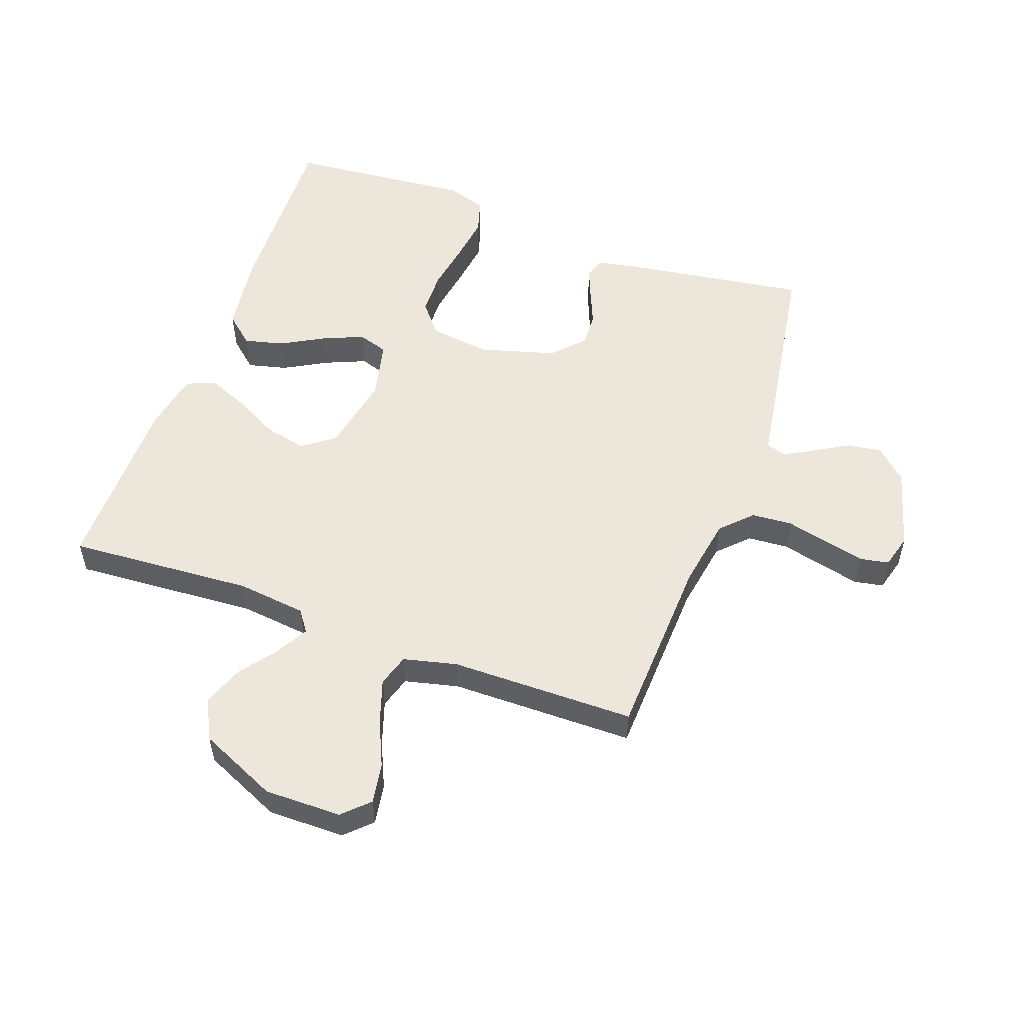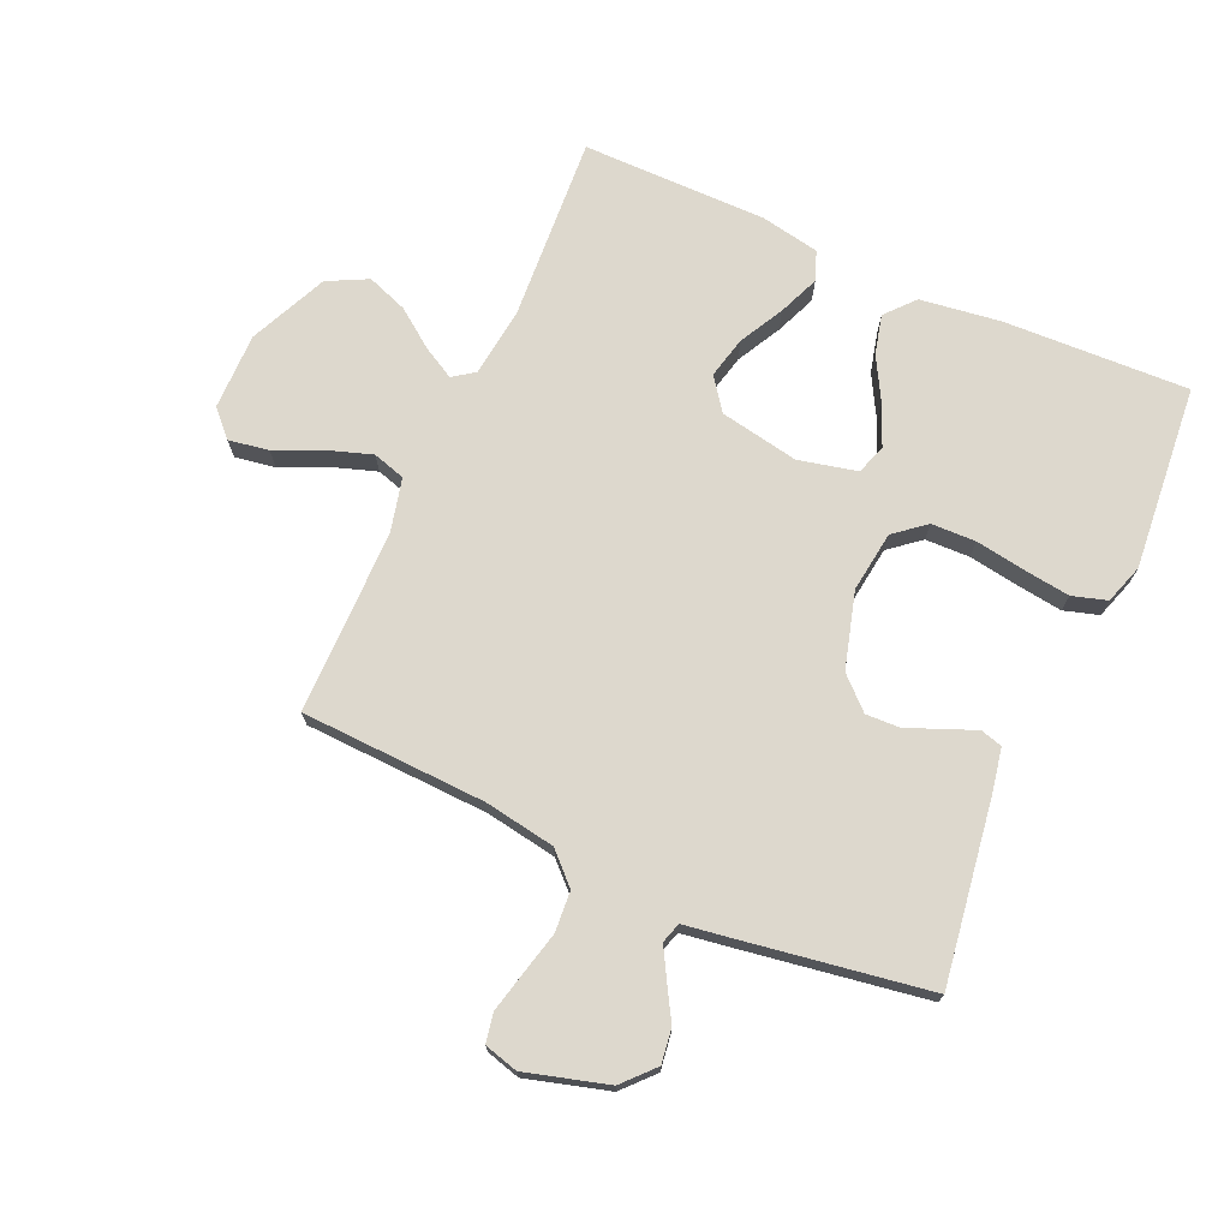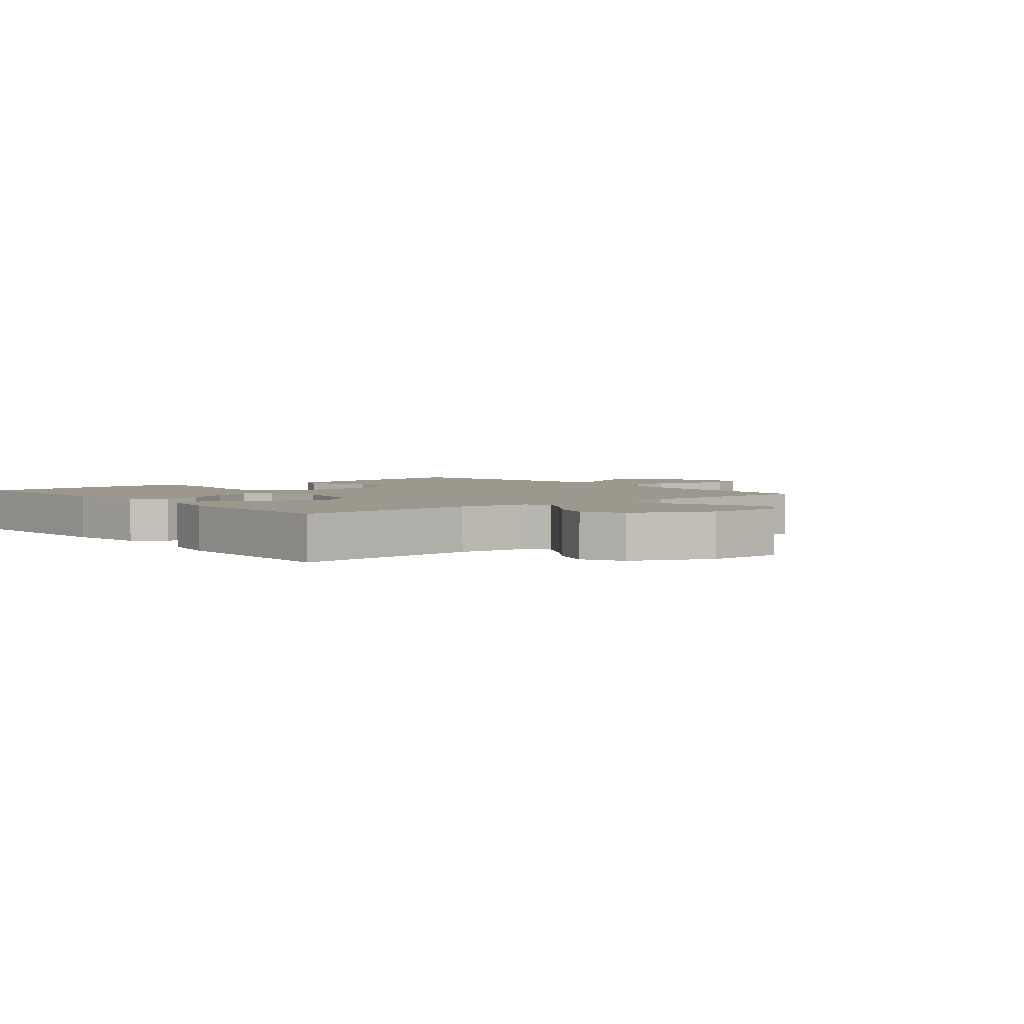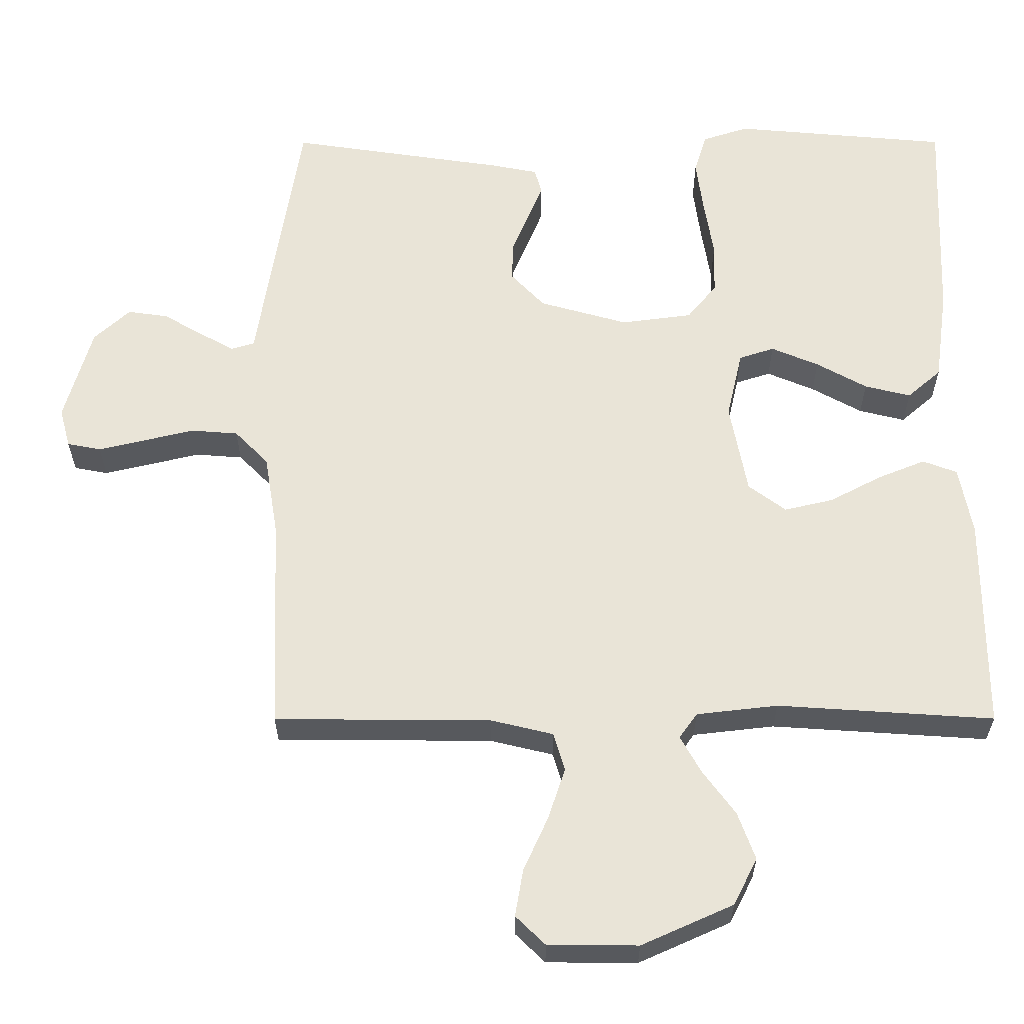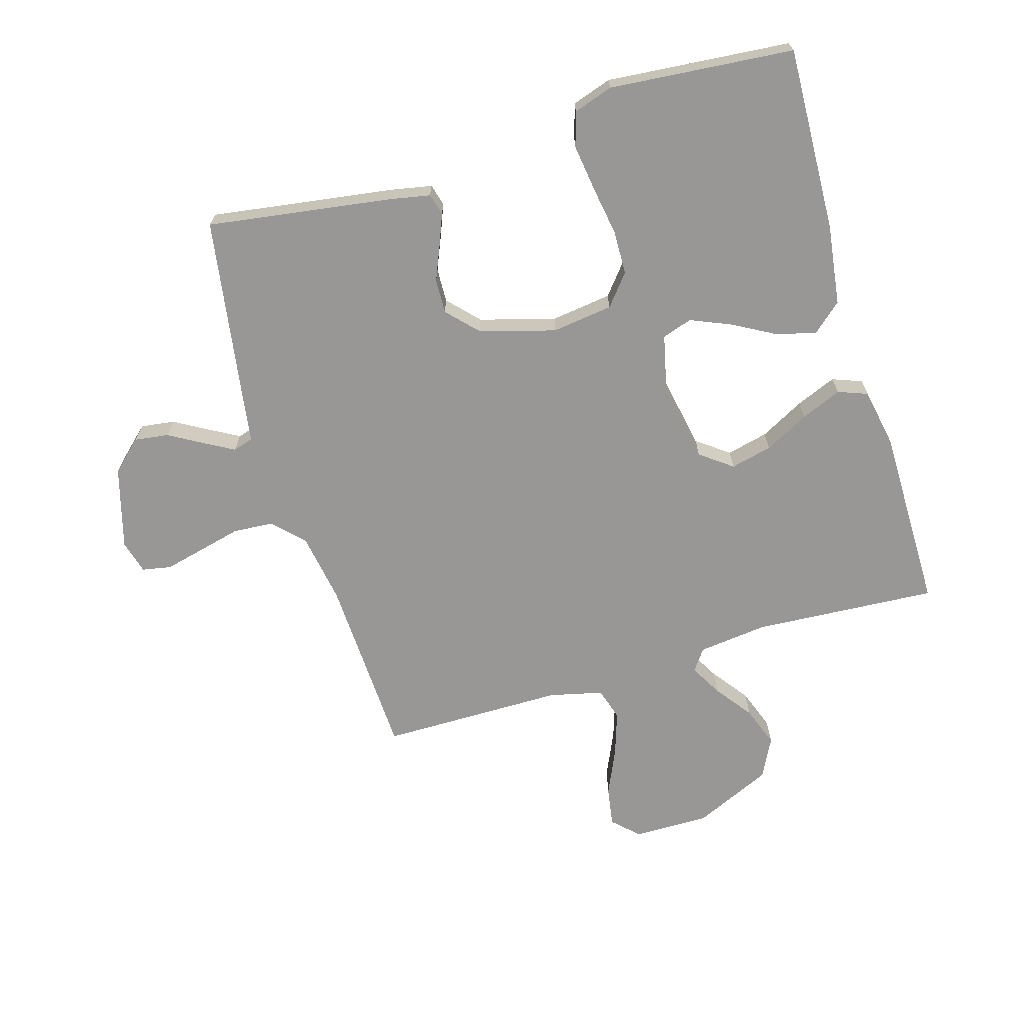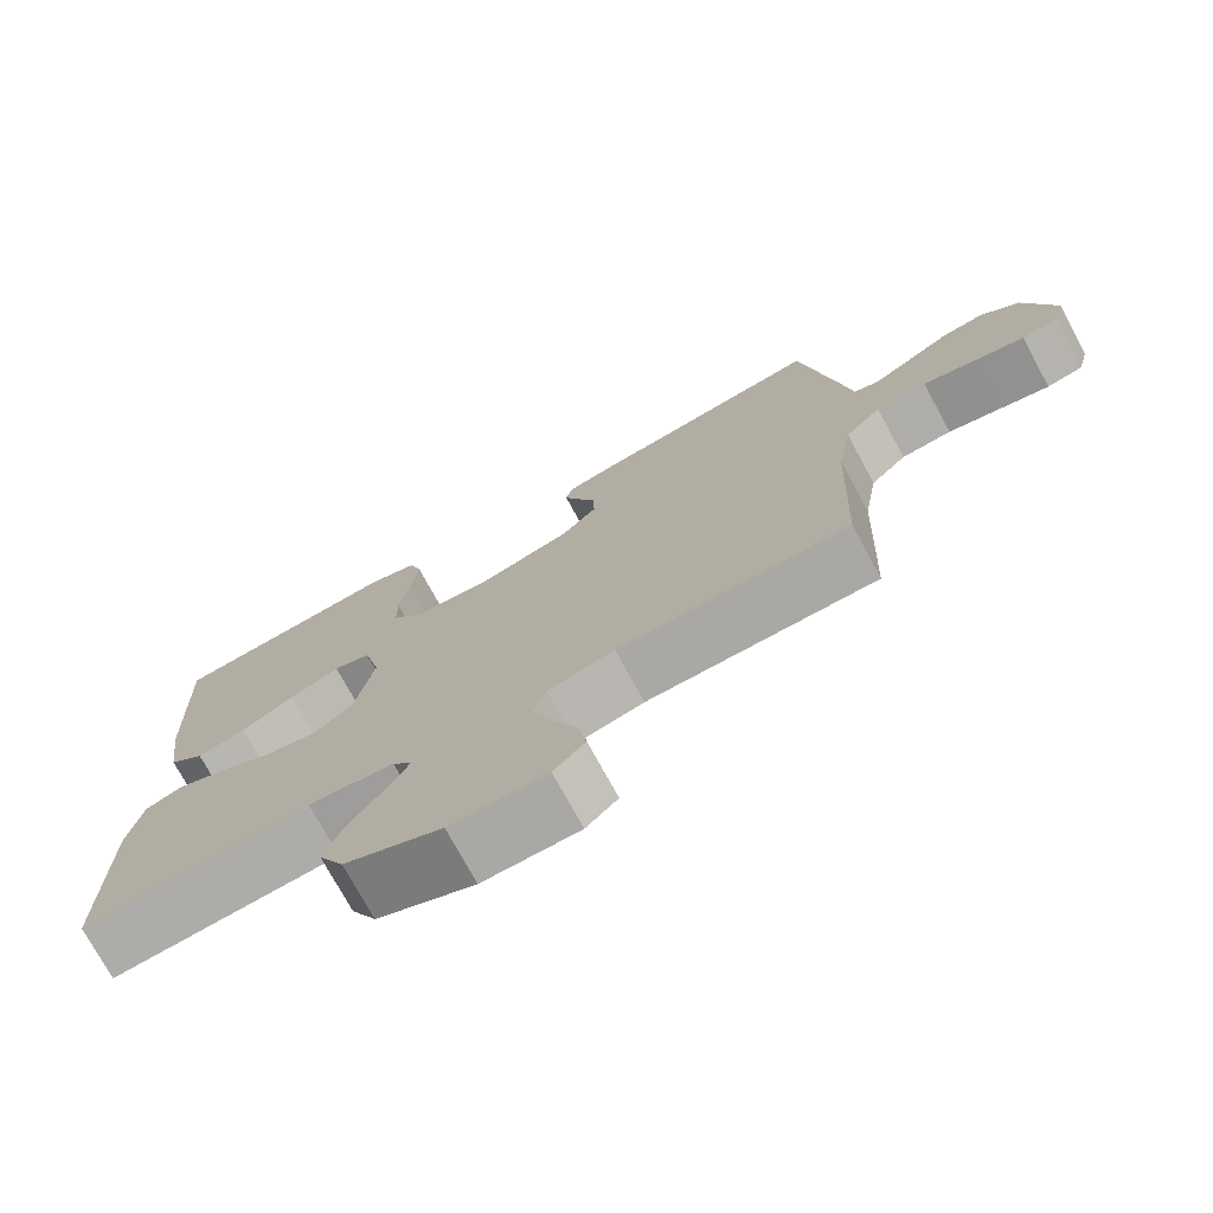
<metadata>
{"format":"obj","ext":"obj","renderer":"f3d","projection":"perspective","resolution":1024,"background":"white","views":[{"elev":53.7,"azim":-160.0,"up":"+Y"},{"elev":72.2,"azim":-65.9,"up":"+Y"},{"elev":3.1,"azim":140.5,"up":"+Y"},{"elev":-29.2,"azim":0.1,"up":"+Z"},{"elev":-68.3,"azim":16.7,"up":"+Y"},{"elev":-74.8,"azim":-151.4,"up":"+Z"}]}
</metadata>
<code>
v 0.5 0.07 0.5
v 0.488 0.07 0.2
v 0.47 0.07 0.069
v 0.423 0.07 0.028
v 0.359 0.07 0.044
v 0.289 0.07 0.083
v 0.223 0.07 0.111
v 0.174 0.07 0.095
v 0.152 0.07 0
v 0.176 0.07 -0.128
v 0.228 0.07 -0.167
v 0.296 0.07 -0.151
v 0.368 0.07 -0.113
v 0.434 0.07 -0.086
v 0.482 0.07 -0.104
v 0.5 0.07 -0.2
v 0.5 0.07 -0.5
v 0.2 0.07 -0.48
v 0.087 0.07 -0.493
v 0.062 0.07 -0.528
v 0.091 0.07 -0.58
v 0.136 0.07 -0.641
v 0.16 0.07 -0.707
v 0.127 0.07 -0.772
v 0 0.07 -0.829
v -0.125 0.07 -0.828
v -0.166 0.07 -0.788
v -0.155 0.07 -0.723
v -0.121 0.07 -0.648
v -0.097 0.07 -0.576
v -0.113 0.07 -0.523
v -0.2 0.07 -0.502
v -0.5 0.07 -0.5
v -0.512 0.07 -0.2
v -0.531 0.07 -0.085
v -0.578 0.07 -0.037
v -0.644 0.07 -0.032
v -0.714 0.07 -0.049
v -0.778 0.07 -0.064
v -0.825 0.07 -0.055
v -0.84 0.07 0
v -0.802 0.07 0.133
v -0.752 0.07 0.179
v -0.696 0.07 0.171
v -0.641 0.07 0.139
v -0.593 0.07 0.112
v -0.56 0.07 0.122
v -0.548 0.07 0.2
v -0.5 0.07 0.5
v -0.2 0.07 0.455
v -0.134 0.07 0.442
v -0.124 0.07 0.407
v -0.144 0.07 0.357
v -0.168 0.07 0.3
v -0.17 0.07 0.244
v -0.123 0.07 0.194
v 0 0.07 0.159
v 0.099 0.07 0.172
v 0.14 0.07 0.222
v 0.142 0.07 0.294
v 0.129 0.07 0.375
v 0.119 0.07 0.45
v 0.136 0.07 0.506
v 0.2 0.07 0.527
v 0.5 0 0.5
v 0.488 0 0.2
v 0.47 0 0.069
v 0.423 0 0.028
v 0.359 0 0.044
v 0.289 0 0.083
v 0.223 0 0.111
v 0.174 0 0.095
v 0.152 0 0
v 0.176 0 -0.128
v 0.228 0 -0.167
v 0.296 0 -0.151
v 0.368 0 -0.113
v 0.434 0 -0.086
v 0.482 0 -0.104
v 0.5 0 -0.2
v 0.5 0 -0.5
v 0.2 0 -0.48
v 0.087 0 -0.493
v 0.062 0 -0.528
v 0.091 0 -0.58
v 0.136 0 -0.641
v 0.16 0 -0.707
v 0.127 0 -0.772
v 0 0 -0.829
v -0.125 0 -0.828
v -0.166 0 -0.788
v -0.155 0 -0.723
v -0.121 0 -0.648
v -0.097 0 -0.576
v -0.113 0 -0.523
v -0.2 0 -0.502
v -0.5 0 -0.5
v -0.512 0 -0.2
v -0.531 0 -0.085
v -0.578 0 -0.037
v -0.644 0 -0.032
v -0.714 0 -0.049
v -0.778 0 -0.064
v -0.825 0 -0.055
v -0.84 0 0
v -0.802 0 0.133
v -0.752 0 0.179
v -0.696 0 0.171
v -0.641 0 0.139
v -0.593 0 0.112
v -0.56 0 0.122
v -0.548 0 0.2
v -0.5 0 0.5
v -0.2 0 0.455
v -0.134 0 0.442
v -0.124 0 0.407
v -0.144 0 0.357
v -0.168 0 0.3
v -0.17 0 0.244
v -0.123 0 0.194
v 0 0 0.159
v 0.099 0 0.172
v 0.14 0 0.222
v 0.142 0 0.294
v 0.129 0 0.375
v 0.119 0 0.45
v 0.136 0 0.506
v 0.2 0 0.527
f 4 5 6
f 3 4 6
f 2 3 6
f 1 2 6
f 64 1 6
f 63 64 6
f 62 63 6
f 61 62 6
f 60 61 6
f 59 60 6 7
f 58 59 7 8
f 57 58 8 9
f 56 57 9 10
f 55 56 10
f 52 53 54
f 51 52 54
f 50 51 54
f 49 50 54
f 48 49 54
f 47 48 54
f 47 54 55
f 43 44 45
f 42 43 45
f 41 42 45
f 40 41 45
f 39 40 45
f 38 39 45
f 37 38 45
f 36 37 45 46
f 35 36 46 47
f 32 33 34
f 47 55 10
f 35 47 10
f 34 35 10
f 32 34 10
f 31 32 10
f 27 28 29
f 26 27 29
f 25 26 29
f 24 25 29
f 23 24 29
f 22 23 29
f 21 22 29
f 20 21 29 30
f 16 17 18
f 15 16 18
f 14 15 18
f 13 14 18
f 12 13 18
f 11 12 18 19
f 20 30 31
f 19 20 31
f 11 19 31
f 10 11 31
f 70 69 68
f 70 68 67
f 70 67 66
f 70 66 65
f 70 65 128
f 70 128 127
f 70 127 126
f 70 126 125
f 70 125 124
f 71 70 124 123
f 72 71 123 122
f 73 72 122 121
f 74 73 121 120
f 74 120 119
f 118 117 116
f 118 116 115
f 118 115 114
f 118 114 113
f 118 113 112
f 118 112 111
f 119 118 111
f 109 108 107
f 109 107 106
f 109 106 105
f 109 105 104
f 109 104 103
f 109 103 102
f 109 102 101
f 110 109 101 100
f 111 110 100 99
f 98 97 96
f 74 119 111
f 74 111 99
f 74 99 98
f 74 98 96
f 74 96 95
f 93 92 91
f 93 91 90
f 93 90 89
f 93 89 88
f 93 88 87
f 93 87 86
f 93 86 85
f 94 93 85 84
f 82 81 80
f 82 80 79
f 82 79 78
f 82 78 77
f 82 77 76
f 83 82 76 75
f 95 94 84
f 95 84 83
f 95 83 75
f 95 75 74
f 1 65 66 2
f 2 66 67 3
f 3 67 68 4
f 4 68 69 5
f 5 69 70 6
f 6 70 71 7
f 7 71 72 8
f 8 72 73 9
f 9 73 74 10
f 10 74 75 11
f 11 75 76 12
f 12 76 77 13
f 13 77 78 14
f 14 78 79 15
f 15 79 80 16
f 16 80 81 17
f 17 81 82 18
f 18 82 83 19
f 19 83 84 20
f 20 84 85 21
f 21 85 86 22
f 22 86 87 23
f 23 87 88 24
f 24 88 89 25
f 25 89 90 26
f 26 90 91 27
f 27 91 92 28
f 28 92 93 29
f 29 93 94 30
f 30 94 95 31
f 31 95 96 32
f 32 96 97 33
f 33 97 98 34
f 34 98 99 35
f 35 99 100 36
f 36 100 101 37
f 37 101 102 38
f 38 102 103 39
f 39 103 104 40
f 40 104 105 41
f 41 105 106 42
f 42 106 107 43
f 43 107 108 44
f 44 108 109 45
f 45 109 110 46
f 46 110 111 47
f 47 111 112 48
f 48 112 113 49
f 49 113 114 50
f 50 114 115 51
f 51 115 116 52
f 52 116 117 53
f 53 117 118 54
f 54 118 119 55
f 55 119 120 56
f 56 120 121 57
f 57 121 122 58
f 58 122 123 59
f 59 123 124 60
f 60 124 125 61
f 61 125 126 62
f 62 126 127 63
f 63 127 128 64
f 64 128 65 1

</code>
